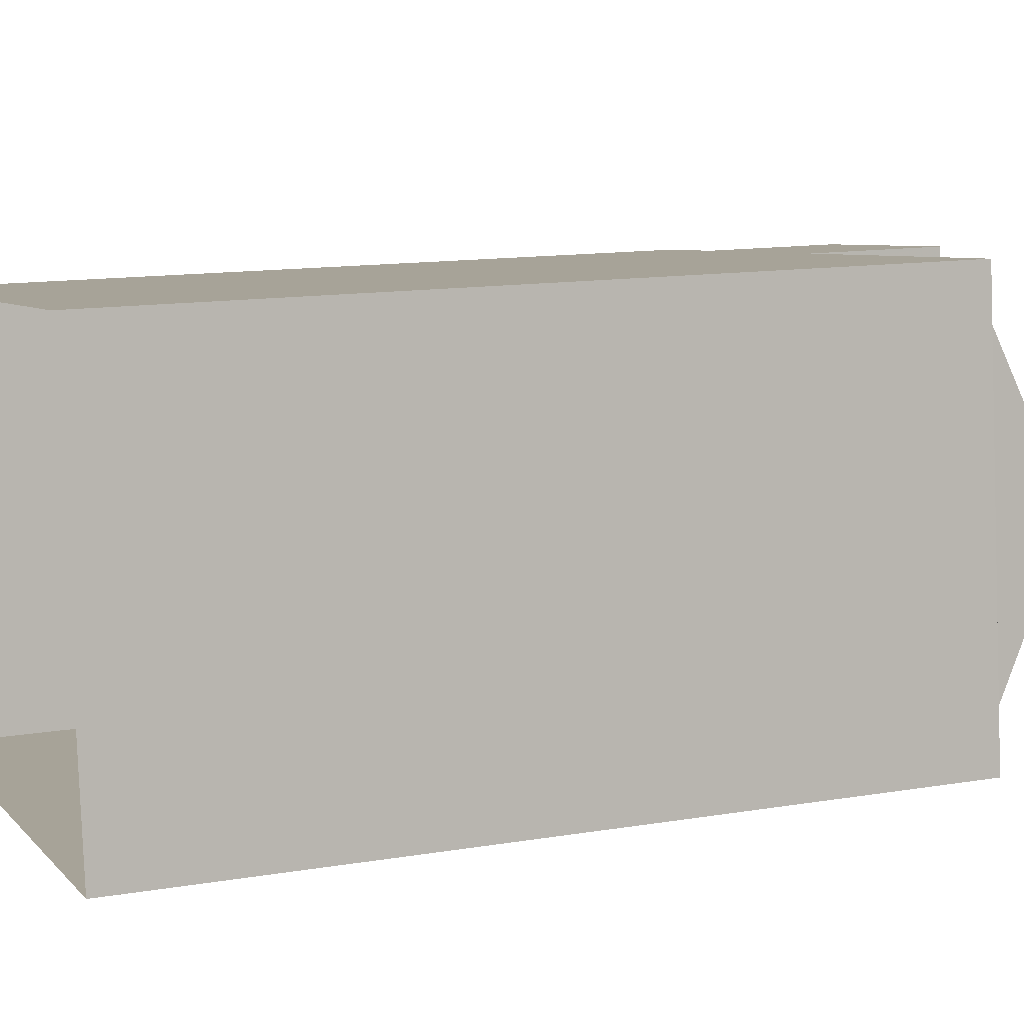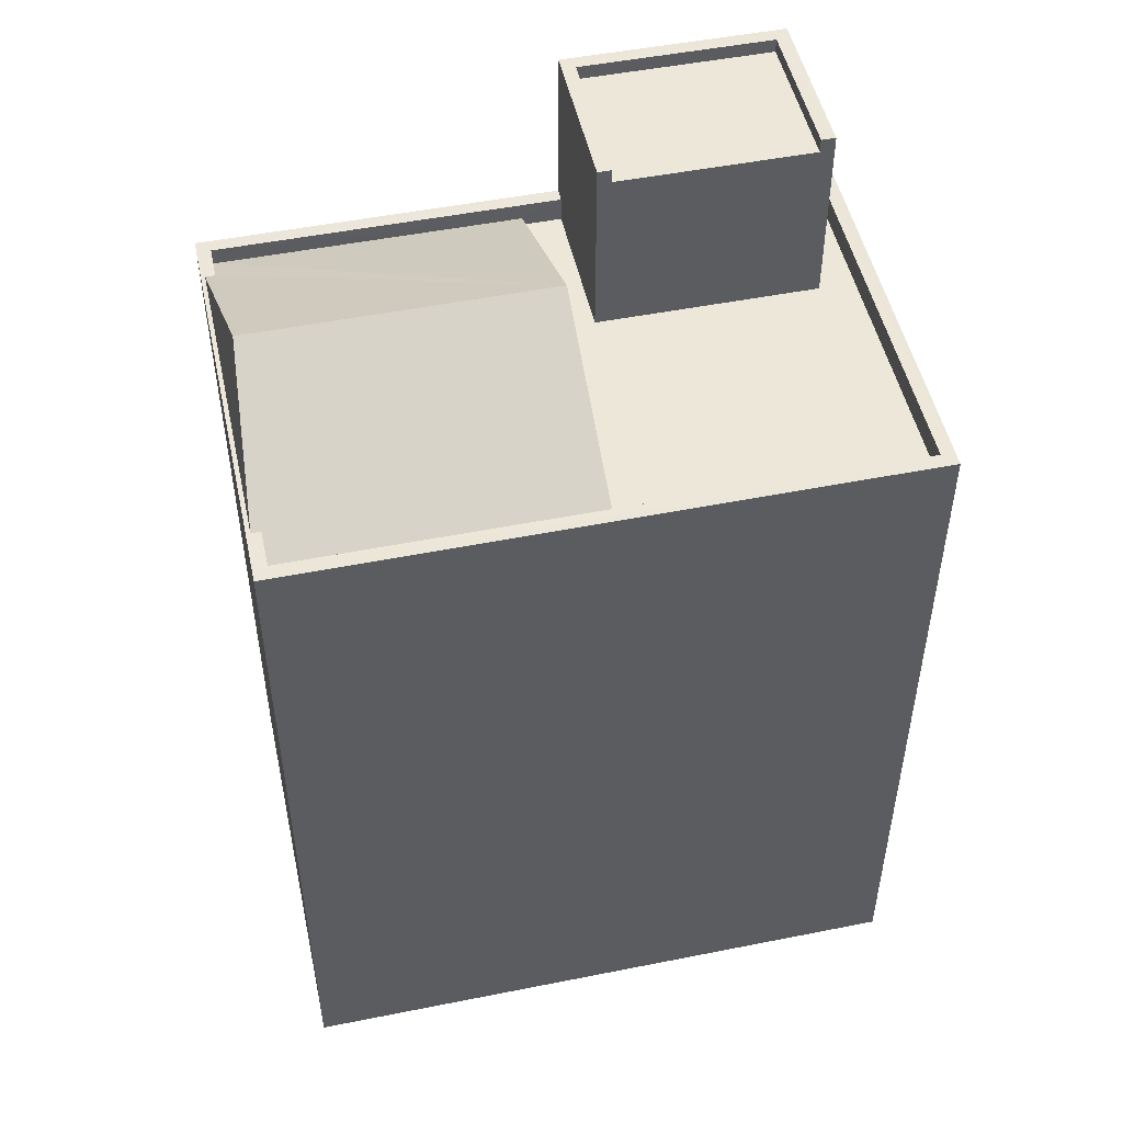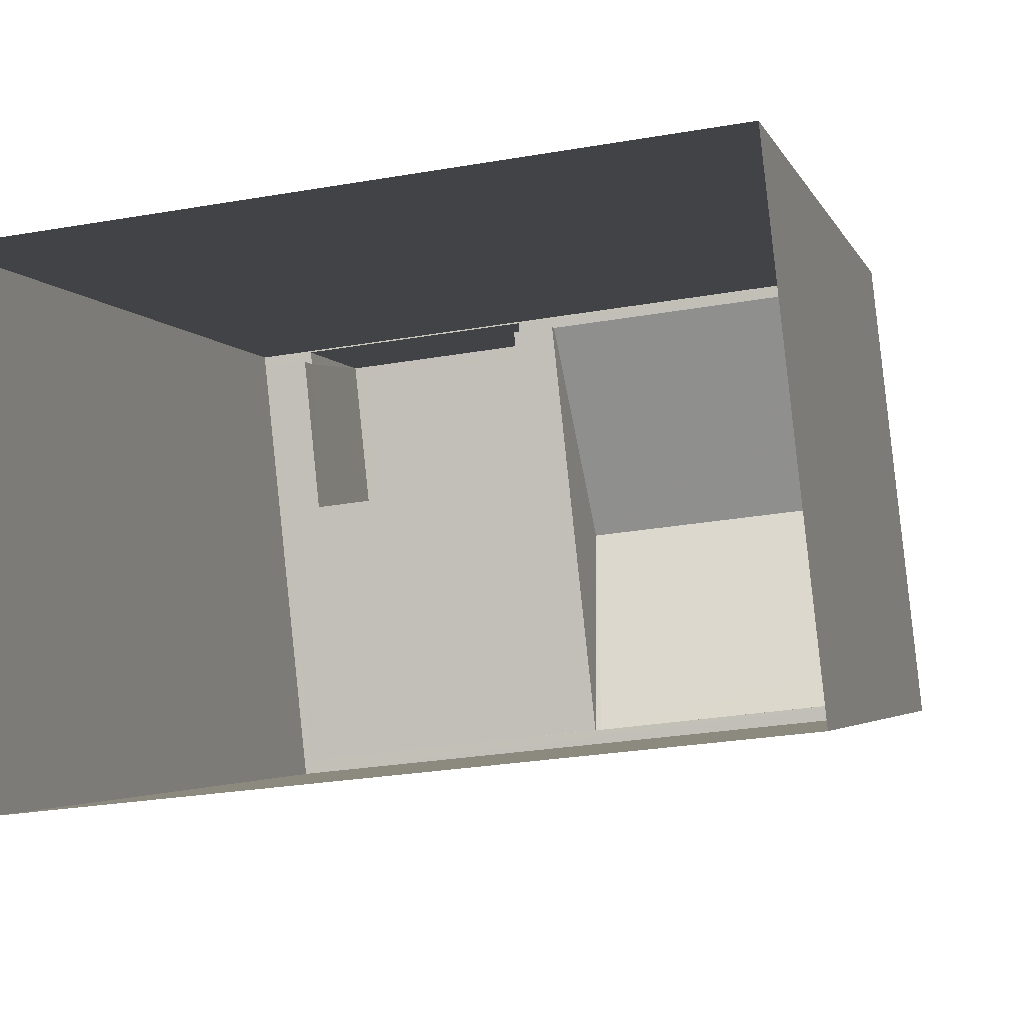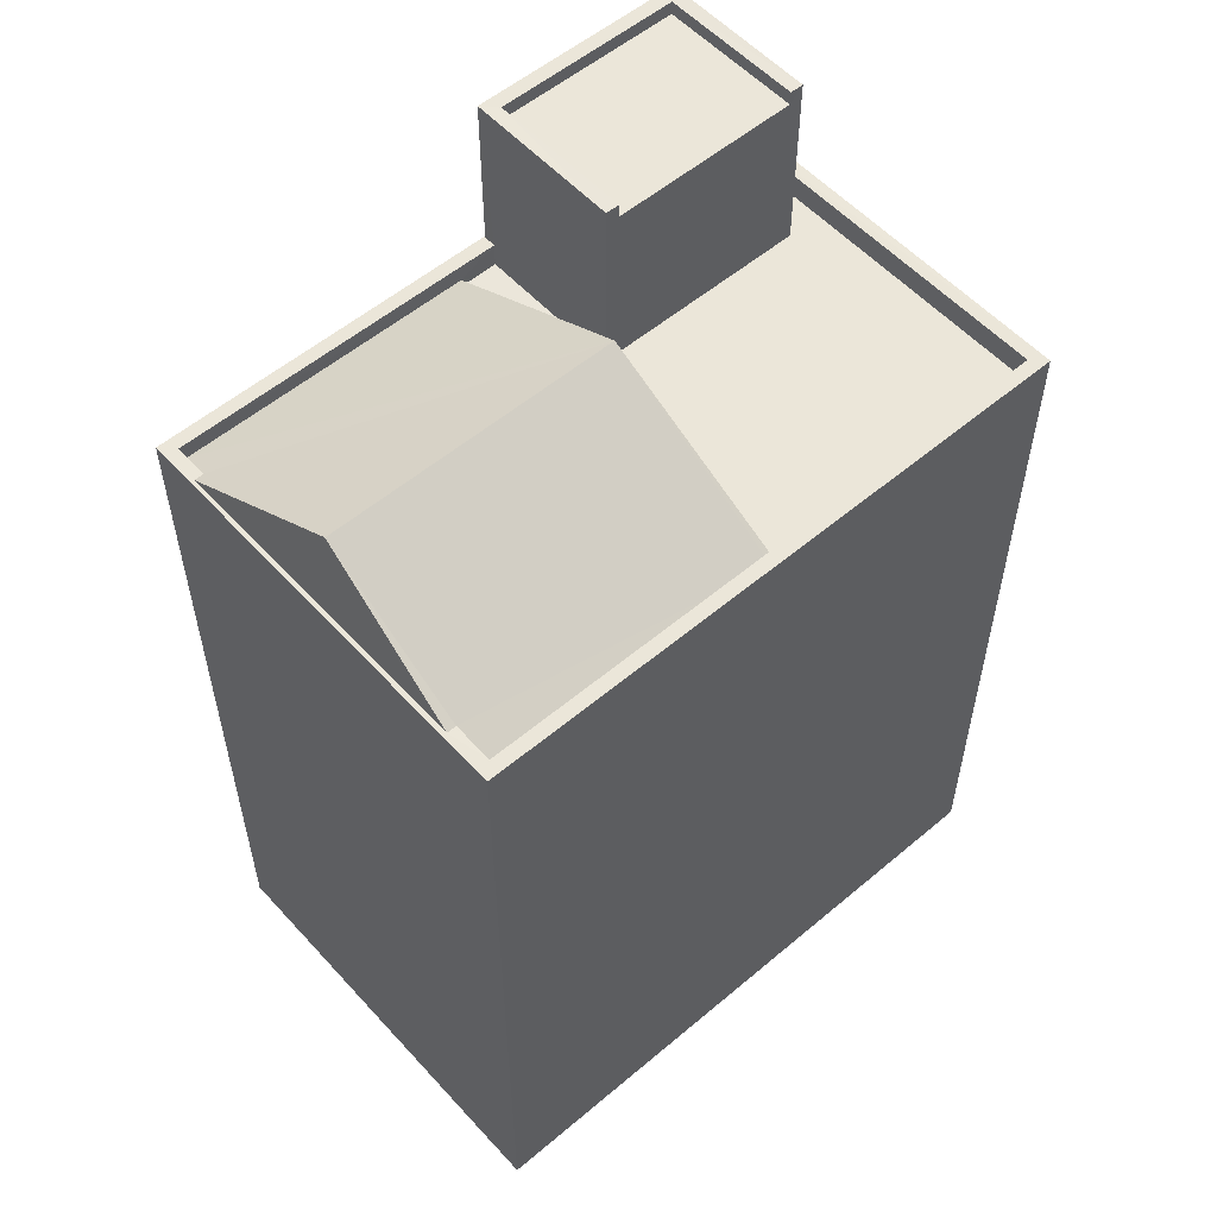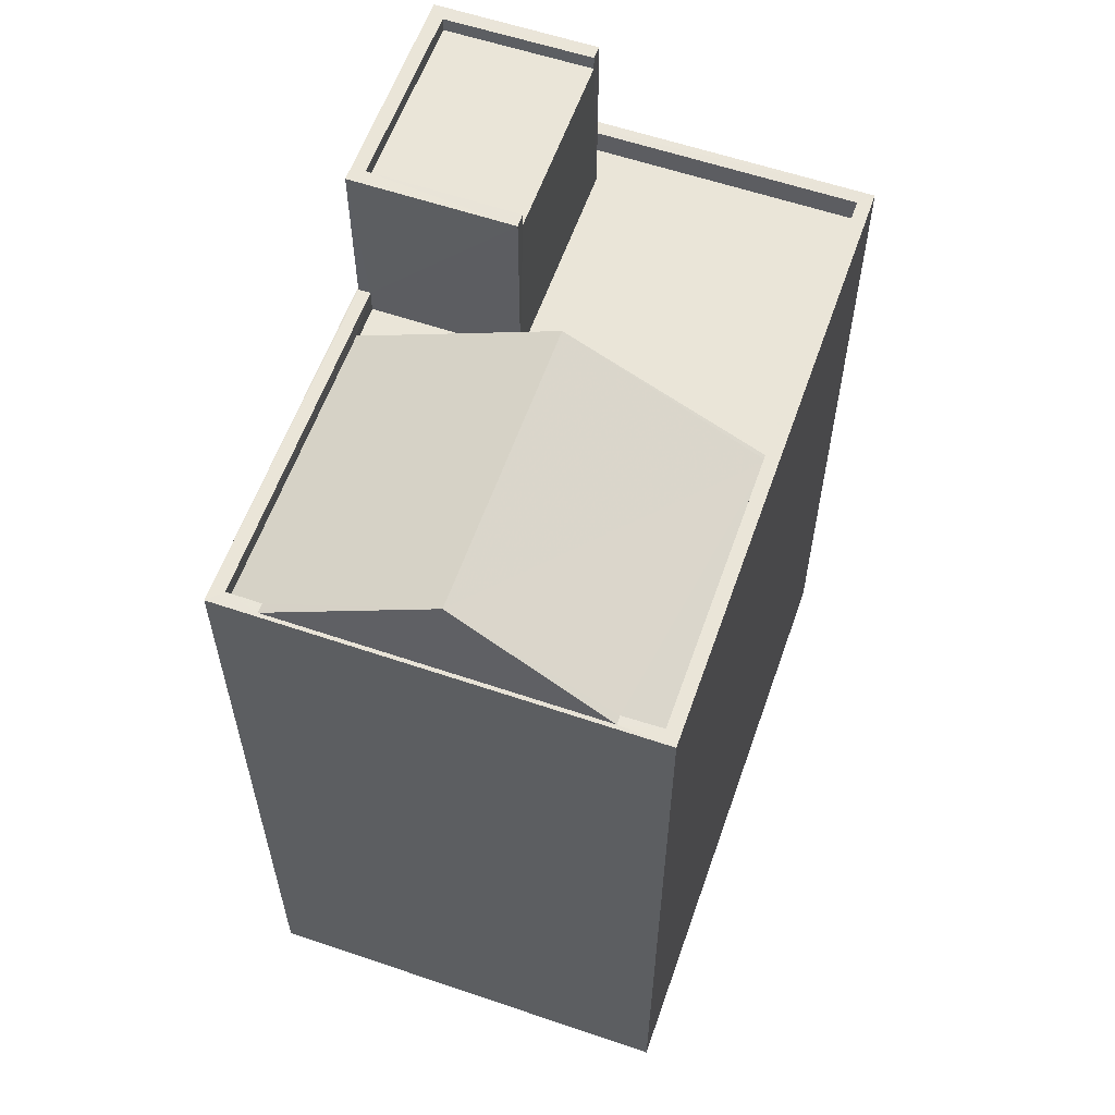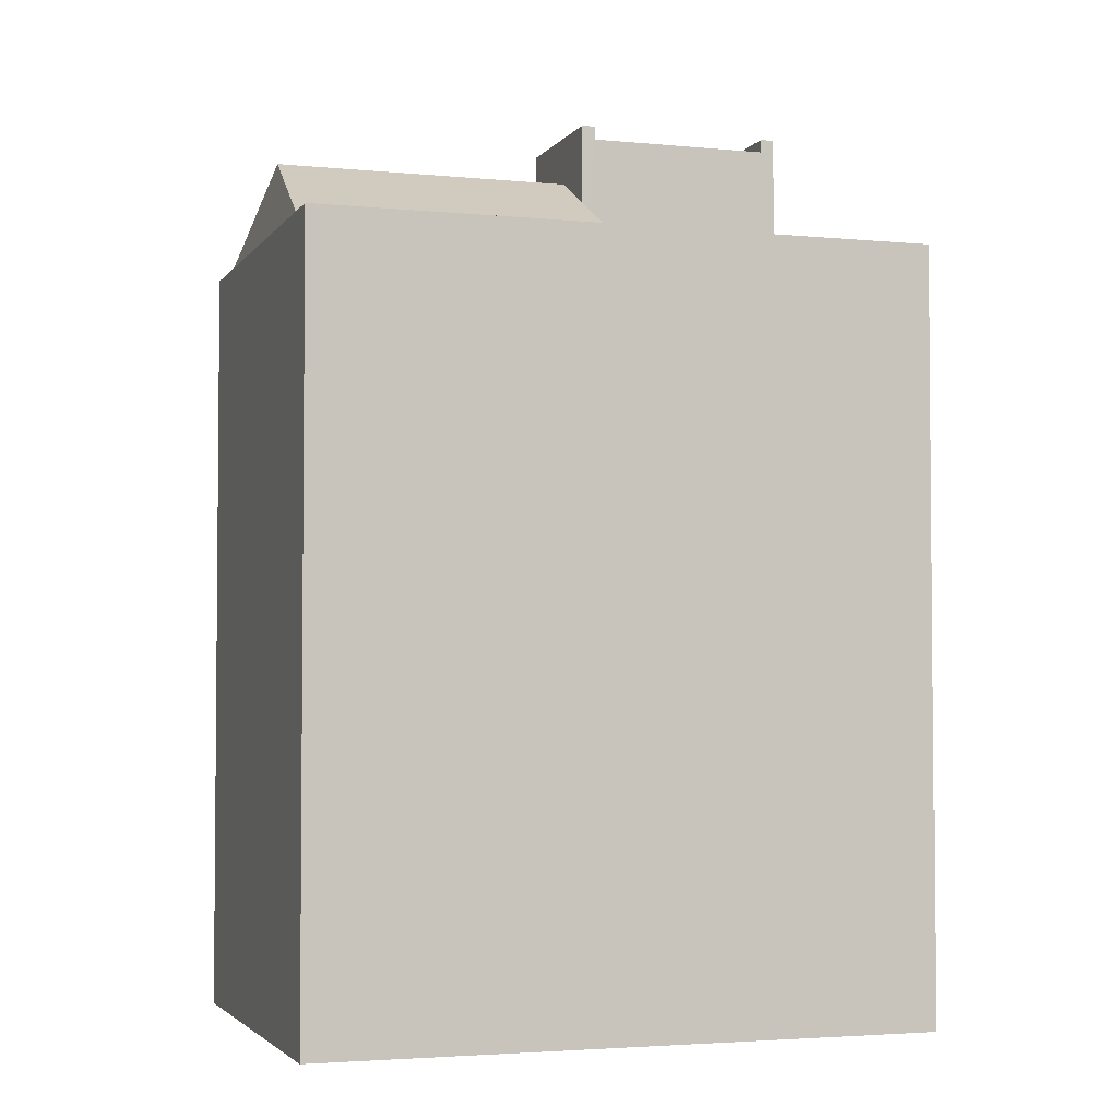
<metadata>
{"format":"obj","ext":"obj","renderer":"f3d","projection":"perspective","resolution":1024,"background":"white","views":[{"elev":12.9,"azim":-111.3,"up":"+Y"},{"elev":50.1,"azim":-18.5,"up":"+Z"},{"elev":-3.1,"azim":-166.6,"up":"+Y"},{"elev":55.6,"azim":-47.7,"up":"+Z"},{"elev":59.2,"azim":-76.9,"up":"+Z"},{"elev":-3.2,"azim":-24.6,"up":"+Z"}]}
</metadata>
<code>
v -8.884e+04 -9.859e+04 9.187
v -8.883e+04 -9.86e+04 9.186
v -8.883e+04 -9.86e+04 9.186
v -8.885e+04 -9.86e+04 9.186
v -8.883e+04 -9.86e+04 22.61
v -8.883e+04 -9.86e+04 22.61
v -8.883e+04 -9.86e+04 22.61
v -8.884e+04 -9.86e+04 22.61
v -8.884e+04 -9.86e+04 22.61
v -8.884e+04 -9.86e+04 22.61
v -8.884e+04 -9.86e+04 22.61
v -8.883e+04 -9.86e+04 22.61
v -8.883e+04 -9.86e+04 25.68
v -8.884e+04 -9.86e+04 25.68
v -8.884e+04 -9.86e+04 25.68
v -8.884e+04 -9.86e+04 25.68
v -8.884e+04 -9.86e+04 22.75
v -8.884e+04 -9.86e+04 24.54
v -8.884e+04 -9.86e+04 22.75
v -8.885e+04 -9.86e+04 23.06
v -8.885e+04 -9.86e+04 24.54
v -8.885e+04 -9.86e+04 23.06
v -8.885e+04 -9.86e+04 22.68
v -8.884e+04 -9.86e+04 22.68
v -8.884e+04 -9.86e+04 23.06
v -8.884e+04 -9.86e+04 23.06
v -8.884e+04 -9.86e+04 22.75
v -8.884e+04 -9.859e+04 23.06
v -8.884e+04 -9.86e+04 23.06
v -8.884e+04 -9.86e+04 23.06
v -8.883e+04 -9.86e+04 23.06
v -8.883e+04 -9.86e+04 23.06
v -8.883e+04 -9.86e+04 23.06
v -8.883e+04 -9.86e+04 23.06
v -8.884e+04 -9.86e+04 23.06
v -8.883e+04 -9.86e+04 23.06
v -8.883e+04 -9.86e+04 23.06
v -8.884e+04 -9.86e+04 25.93
v -8.883e+04 -9.86e+04 25.93
v -8.883e+04 -9.86e+04 25.93
v -8.884e+04 -9.86e+04 25.93
v -8.884e+04 -9.86e+04 25.93
v -8.884e+04 -9.86e+04 25.93
v -8.883e+04 -9.86e+04 25.93
v -8.884e+04 -9.86e+04 25.93
v -8.885e+04 -9.86e+04 23.06
v -8.885e+04 -9.86e+04 23.06
v -8.884e+04 -9.86e+04 22.68
v -8.884e+04 -9.86e+04 22.65
v -8.884e+04 -9.86e+04 22.65
f 1 2 3
f 4 1 3
f 5 6 7
f 7 8 9
f 8 10 9
f 11 10 8
f 5 12 6
f 6 8 7
f 13 14 15
f 13 16 14
f 17 18 19
f 20 21 22
f 23 24 20
f 24 21 20
f 25 22 21
f 25 21 26
f 21 18 26
f 26 17 27
f 26 18 17
f 28 29 30
f 28 30 31
f 31 32 33
f 34 33 32
f 29 35 30
f 36 37 32
f 30 36 31
f 31 36 32
f 38 39 40
f 41 42 43
f 39 44 40
f 43 42 45
f 40 44 45
f 42 40 45
f 46 33 34
f 33 46 47
f 28 47 22
f 29 28 25
f 26 29 25
f 22 46 20
f 28 22 25
f 47 46 22
f 18 21 24
f 48 18 24
f 42 16 13
f 40 42 13
f 11 8 35
f 30 35 45
f 45 35 43
f 35 8 43
f 47 28 1
f 4 47 1
f 30 44 36
f 30 45 44
f 32 5 7
f 34 32 7
f 6 12 37
f 6 37 39
f 37 44 39
f 37 36 44
f 49 50 18
f 49 18 48
f 50 19 18
f 10 50 49
f 9 10 49
f 8 6 14
f 15 6 39
f 43 8 14
f 43 14 41
f 15 39 38
f 14 6 15
f 31 2 1
f 28 31 1
f 38 13 15
f 38 40 13
f 33 3 2
f 31 33 2
f 23 46 24
f 9 49 7
f 7 48 34
f 24 46 34
f 48 24 34
f 7 49 48
f 42 14 16
f 42 41 14
f 23 20 46
f 26 27 29
f 10 11 50
f 29 27 17
f 11 35 19
f 29 19 35
f 50 11 19
f 19 29 17
f 33 4 3
f 33 47 4
f 12 5 32
f 37 12 32

</code>
